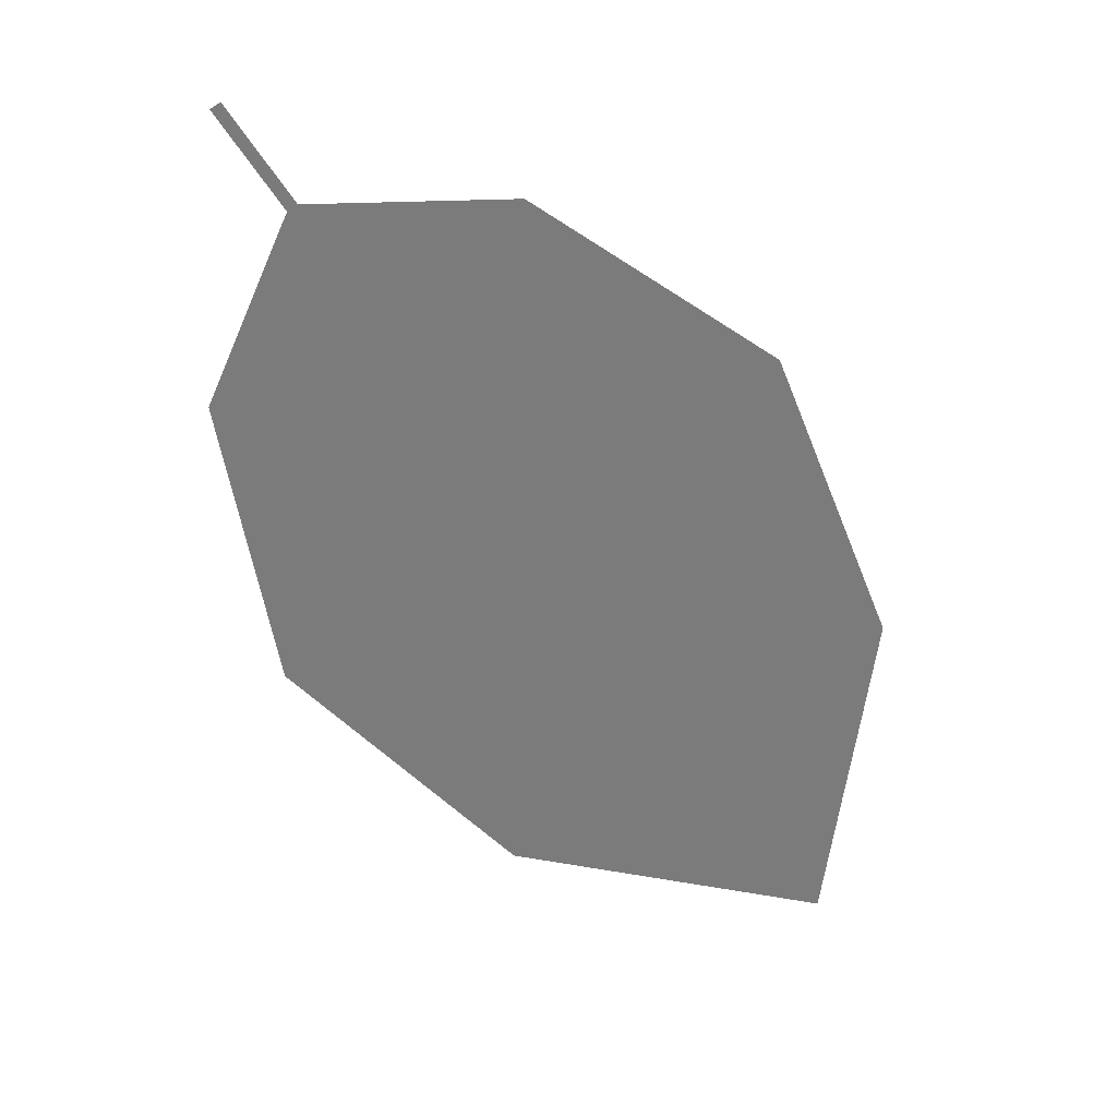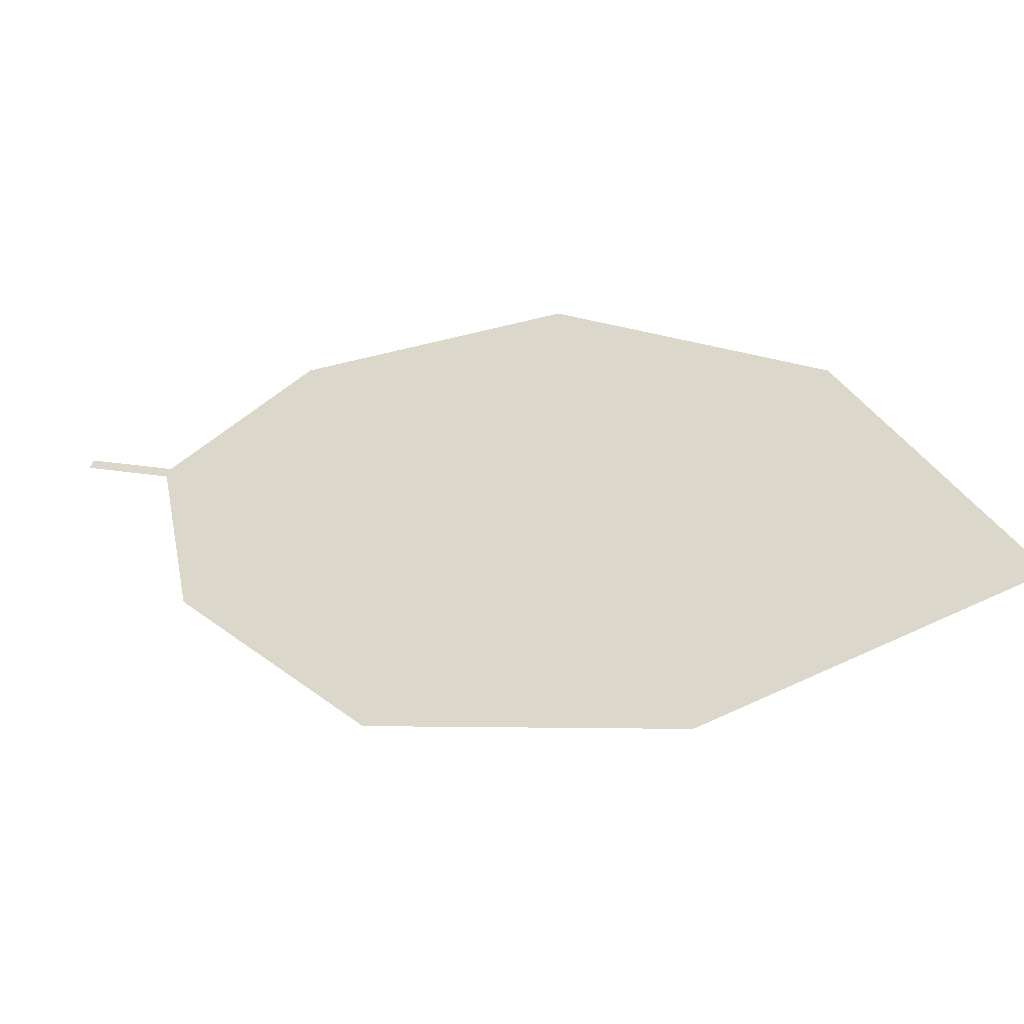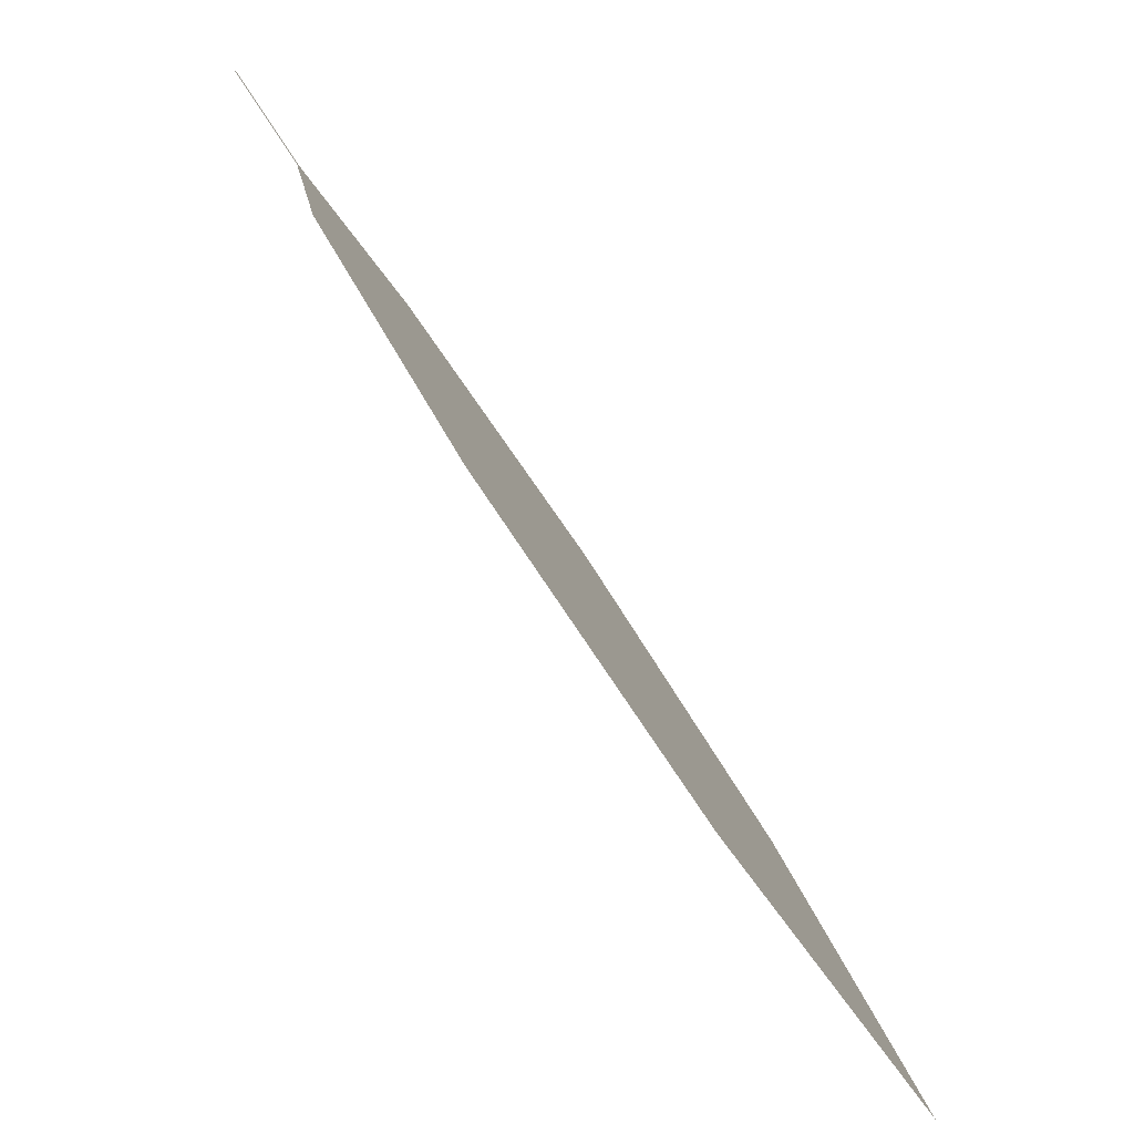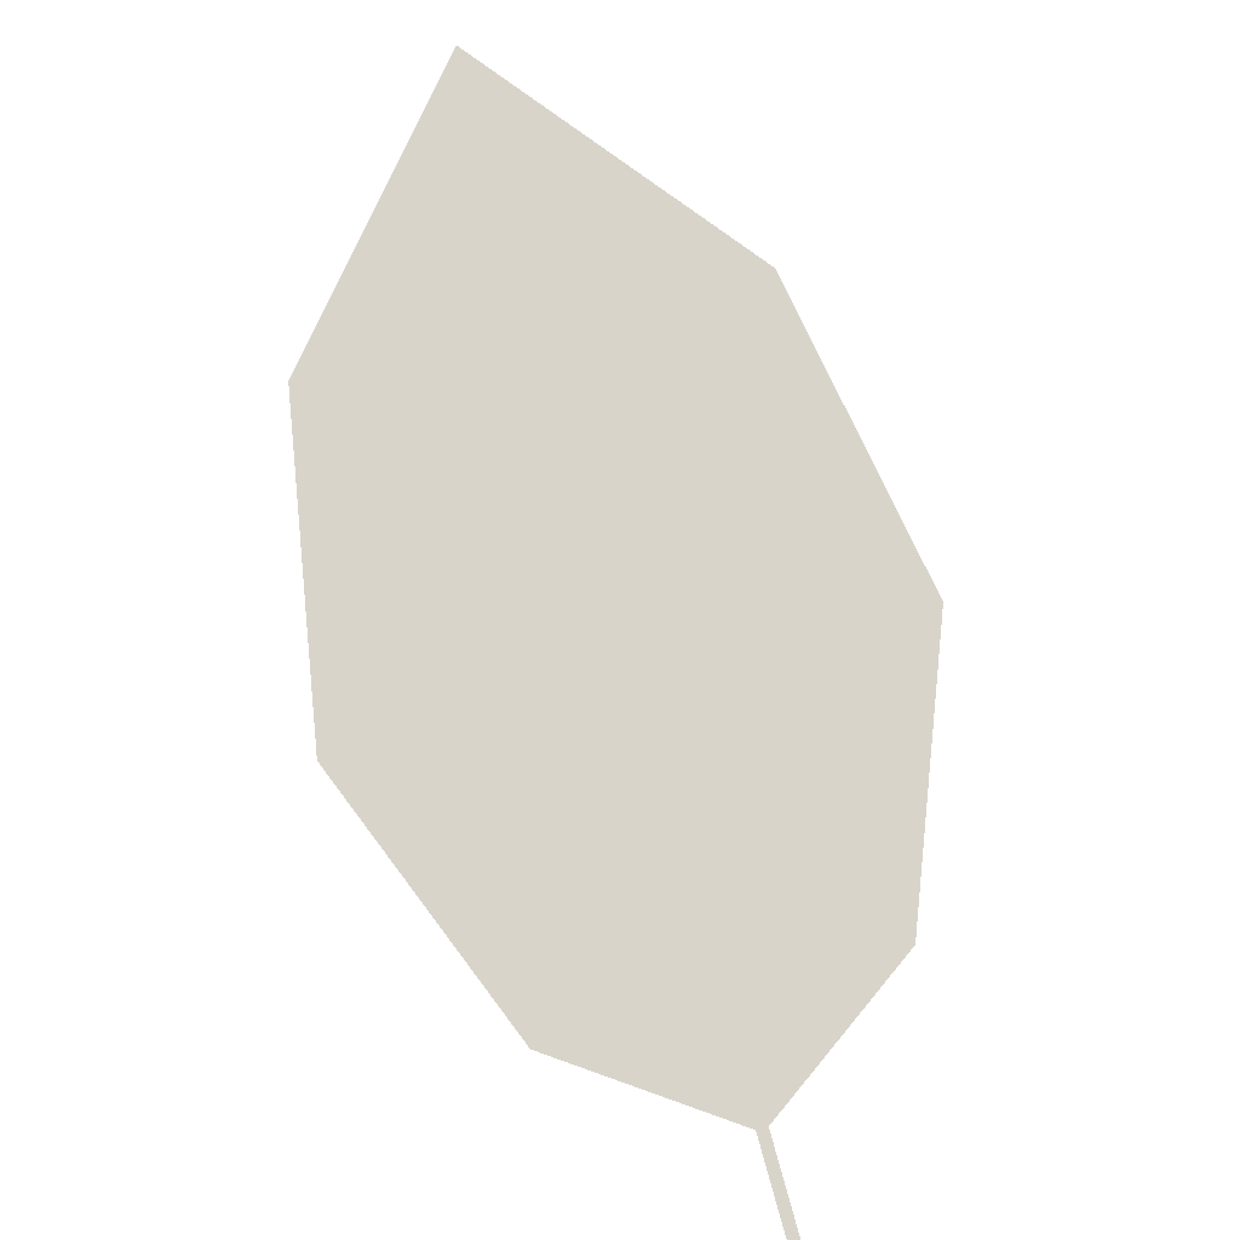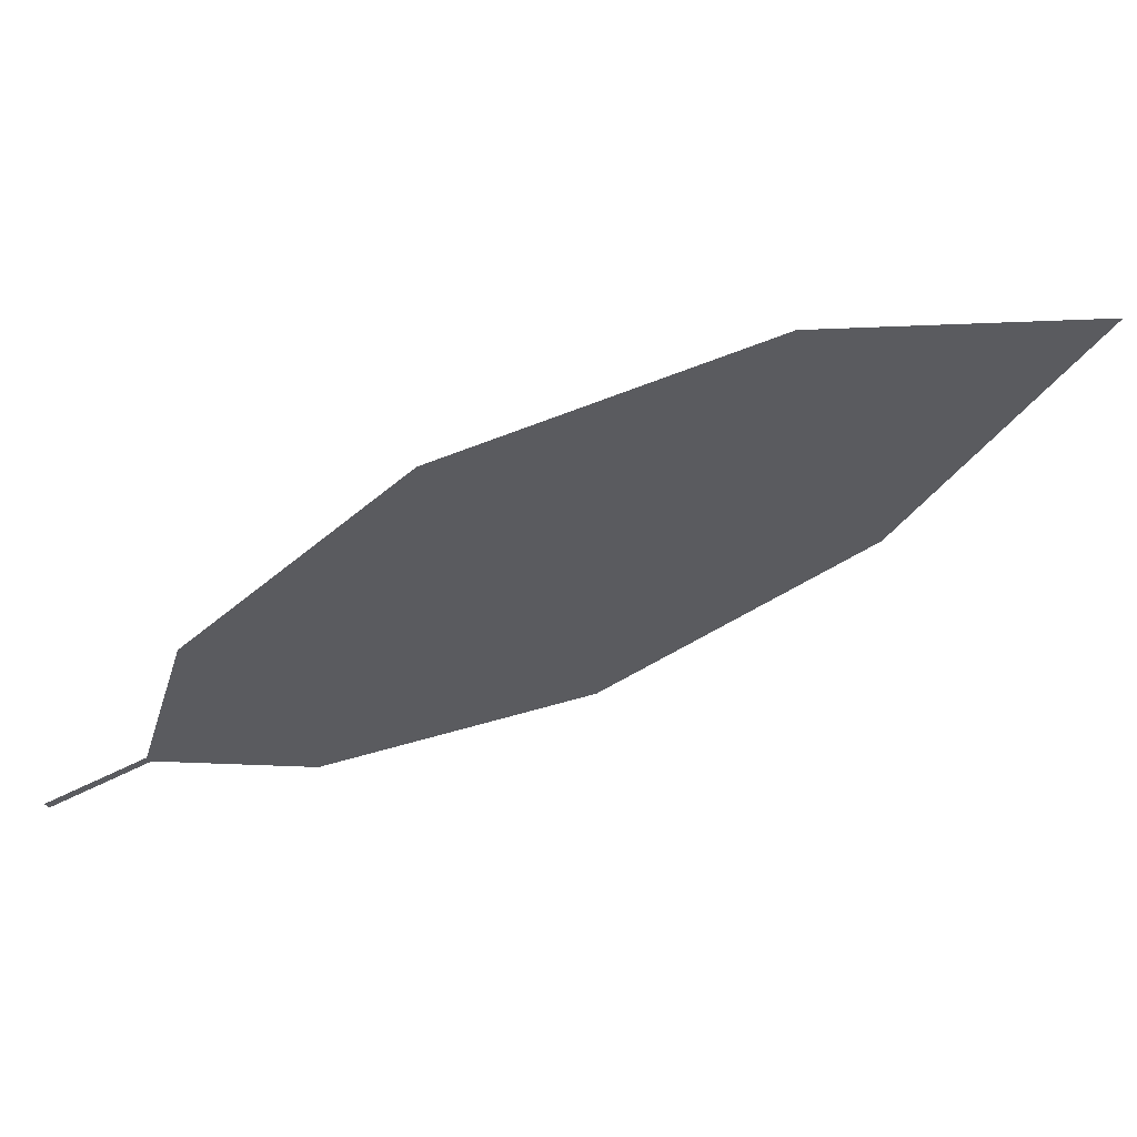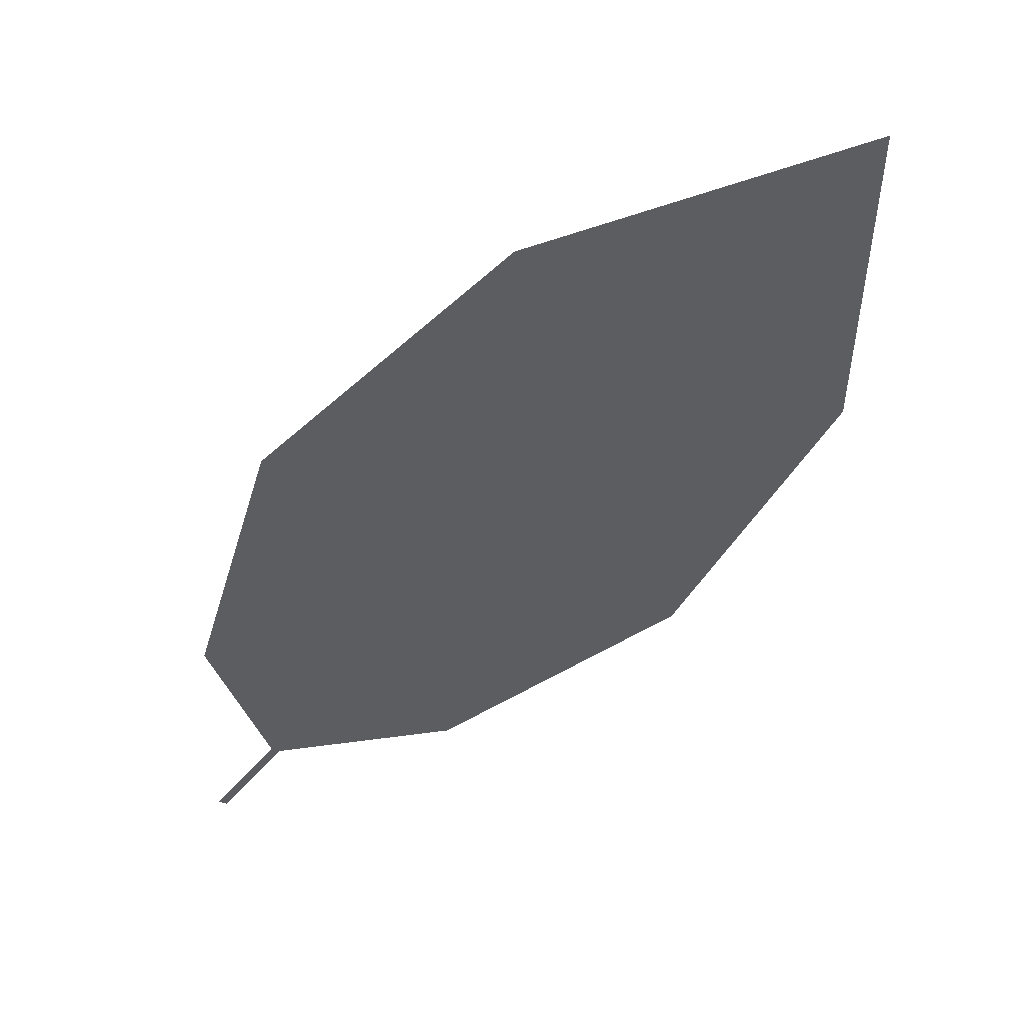
<metadata>
{"format":"obj","ext":"obj","renderer":"f3d","projection":"perspective","resolution":1024,"background":"white","views":[{"elev":-74.2,"azim":83.1,"up":"+Y"},{"elev":58.0,"azim":161.0,"up":"+Y"},{"elev":-58.0,"azim":107.8,"up":"+Z"},{"elev":55.9,"azim":34.2,"up":"+Y"},{"elev":-22.3,"azim":156.3,"up":"+Y"},{"elev":-25.5,"azim":-170.1,"up":"+Y"}]}
</metadata>
<code>
o Leaves.029_leaves.029
v -0.08347 0.3726 1.294
v -0.09437 0.3777 1.285
v -0.08251 0.3727 1.293
v -0.08347 0.3726 1.294
v -0.09437 0.3777 1.285
v -0.08251 0.3727 1.293
v -0.09341 0.3777 1.284
v -0.1455 0.4115 1.203
v -0.09034 0.3834 1.258
v -0.09341 0.3777 1.284
v -0.1455 0.4115 1.203
v -0.09034 0.3834 1.258
v -0.108 0.3964 1.225
v -0.108 0.3964 1.225
v -0.184 0.41 1.249
v -0.192 0.4234 1.204
v -0.192 0.4234 1.204
v -0.184 0.41 1.249
v -0.1561 0.3946 1.282
v -0.1192 0.3822 1.293
v -0.1561 0.3946 1.282
v -0.1192 0.3822 1.293
f 1 2 5 4
f 1 3 10 2
f 3 1 4 6
f 4 5 7 6
f 10 3 6 7
f 18 8 7 5
f 8 14 9 7
f 12 10 7 9
f 15 2 10 11
f 11 10 12 13
f 13 12 9 14
f 11 13 14 8
f 15 11 16
f 16 11 8 17
f 15 16 17 18
f 18 17 8
f 21 15 18 19
f 5 20 19 18
f 22 21 19 20
f 2 15 21 22
f 2 22 20 5

</code>
